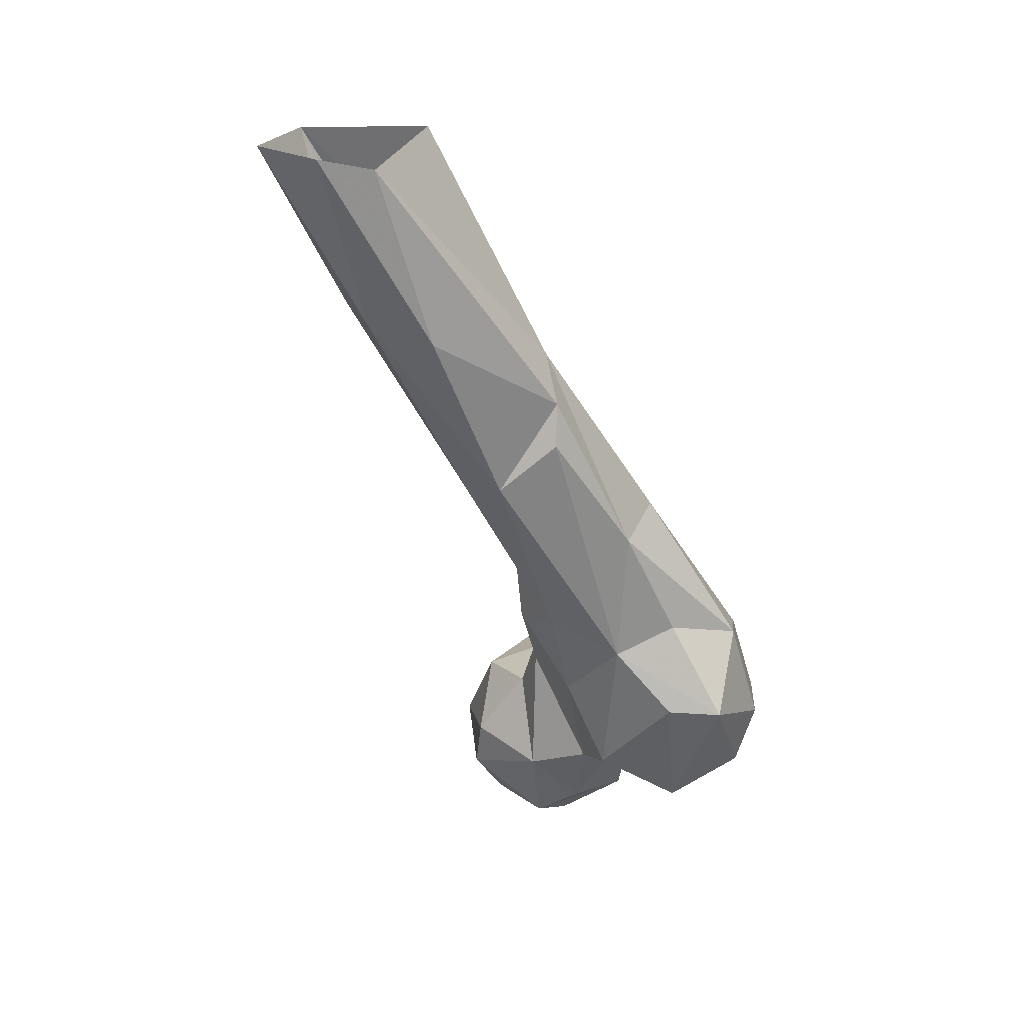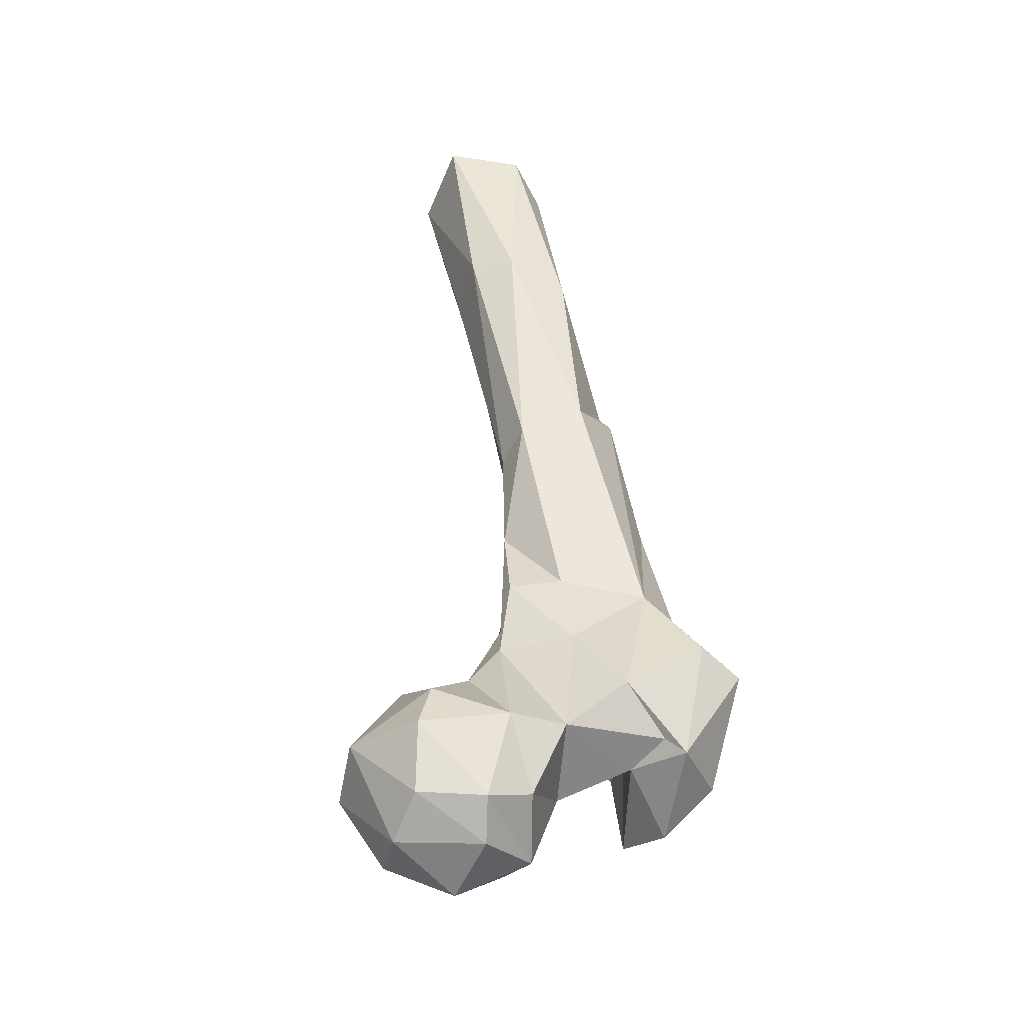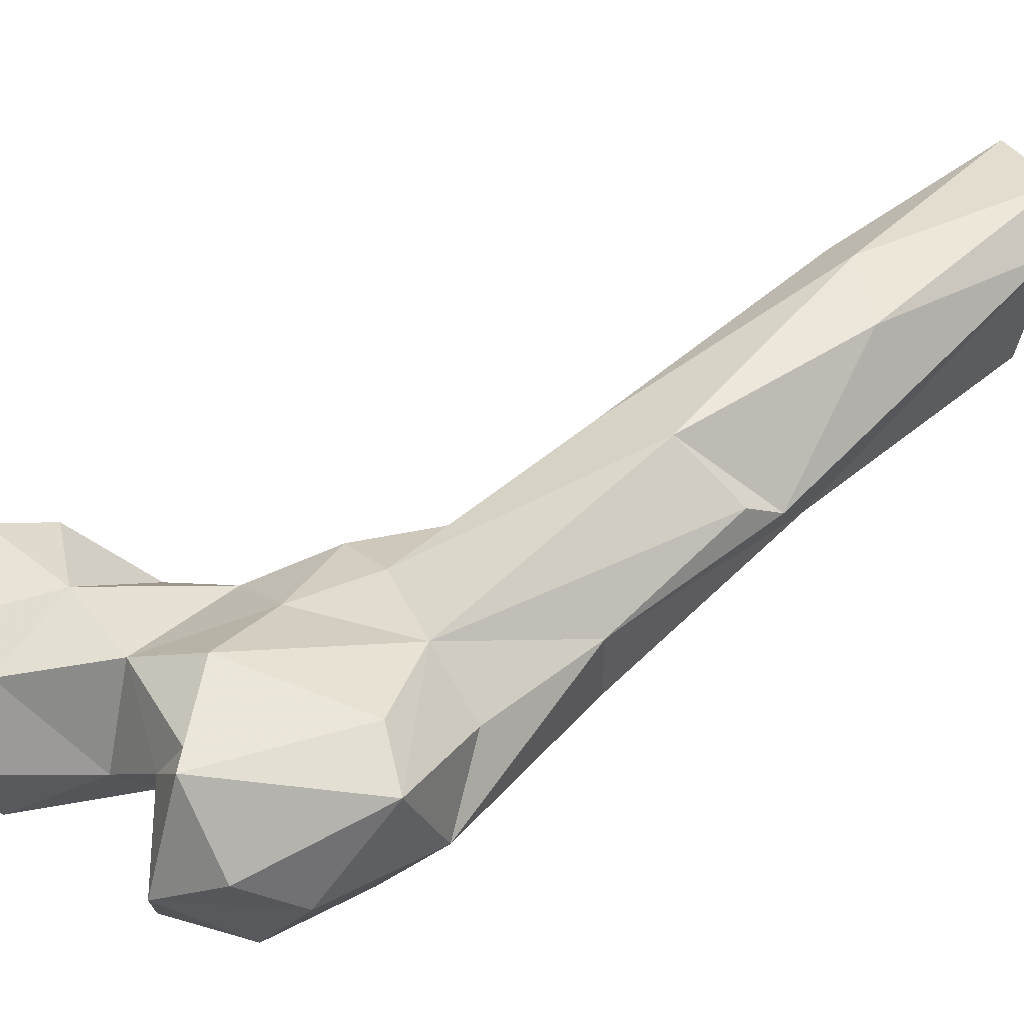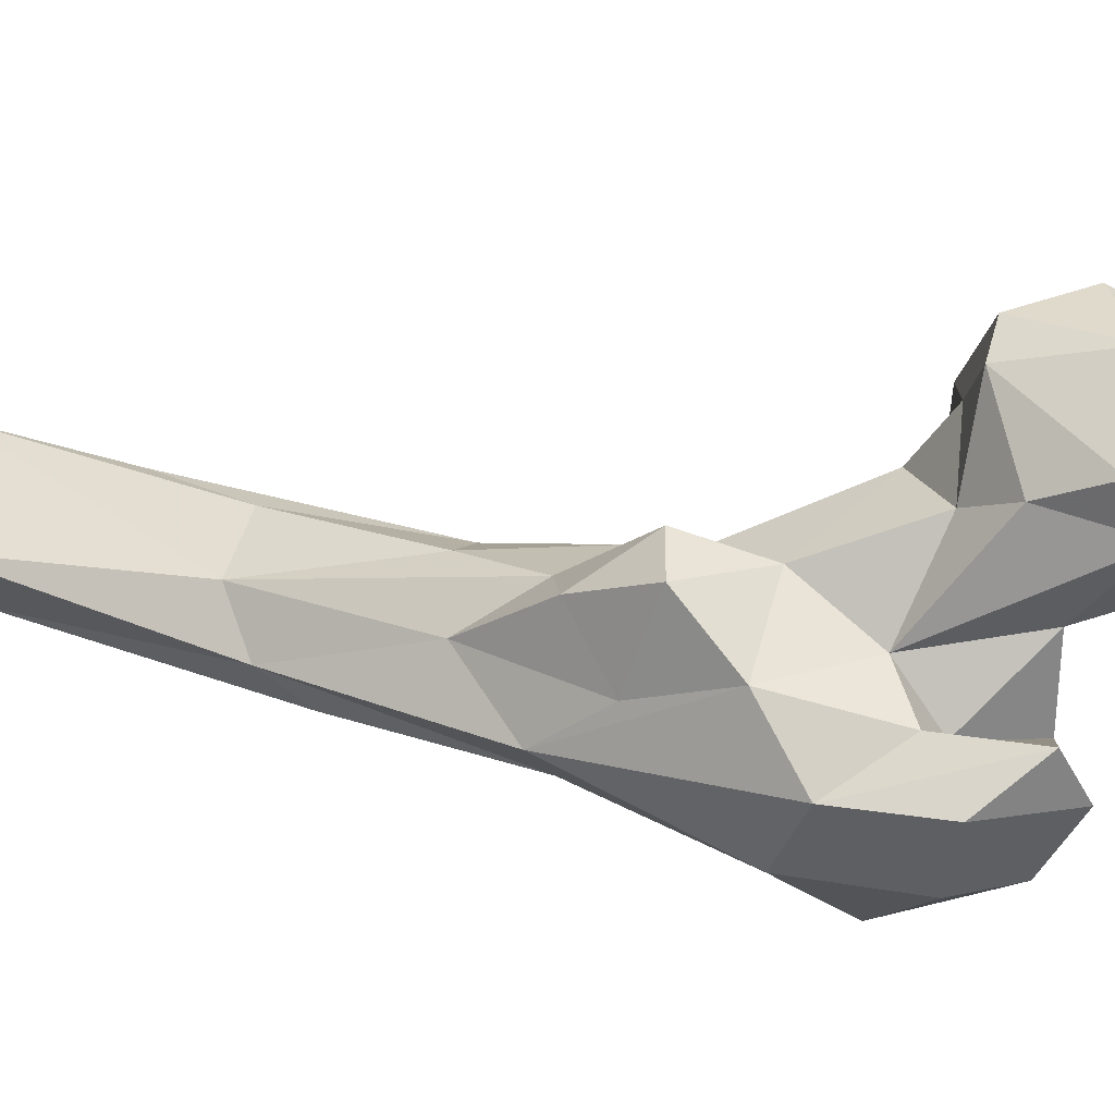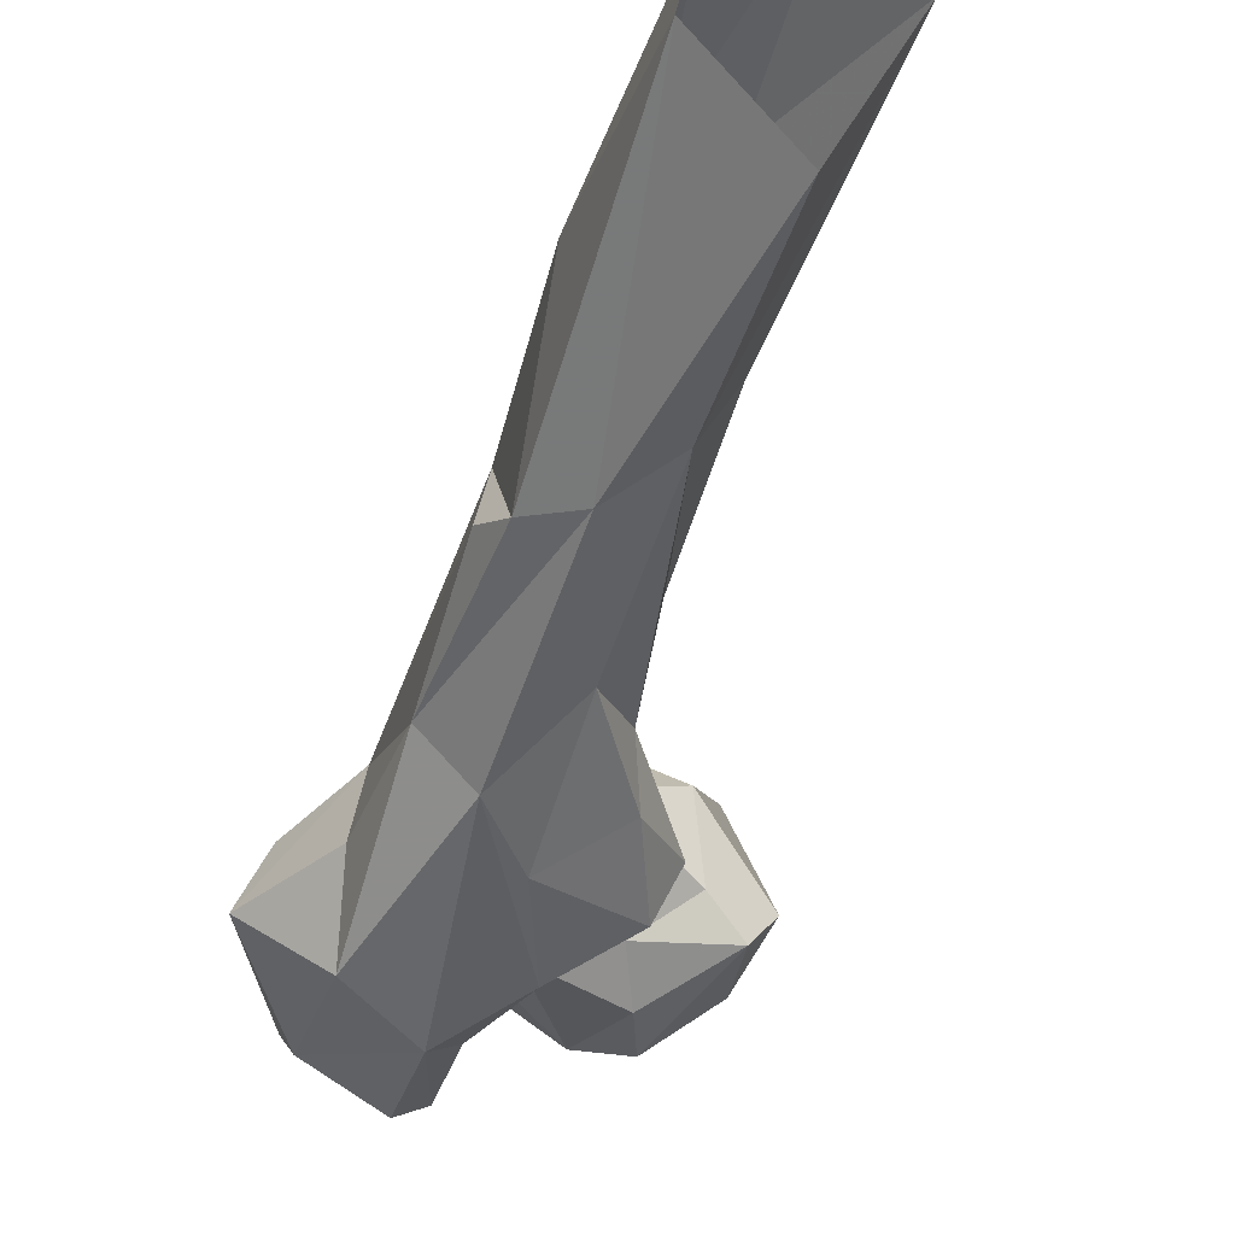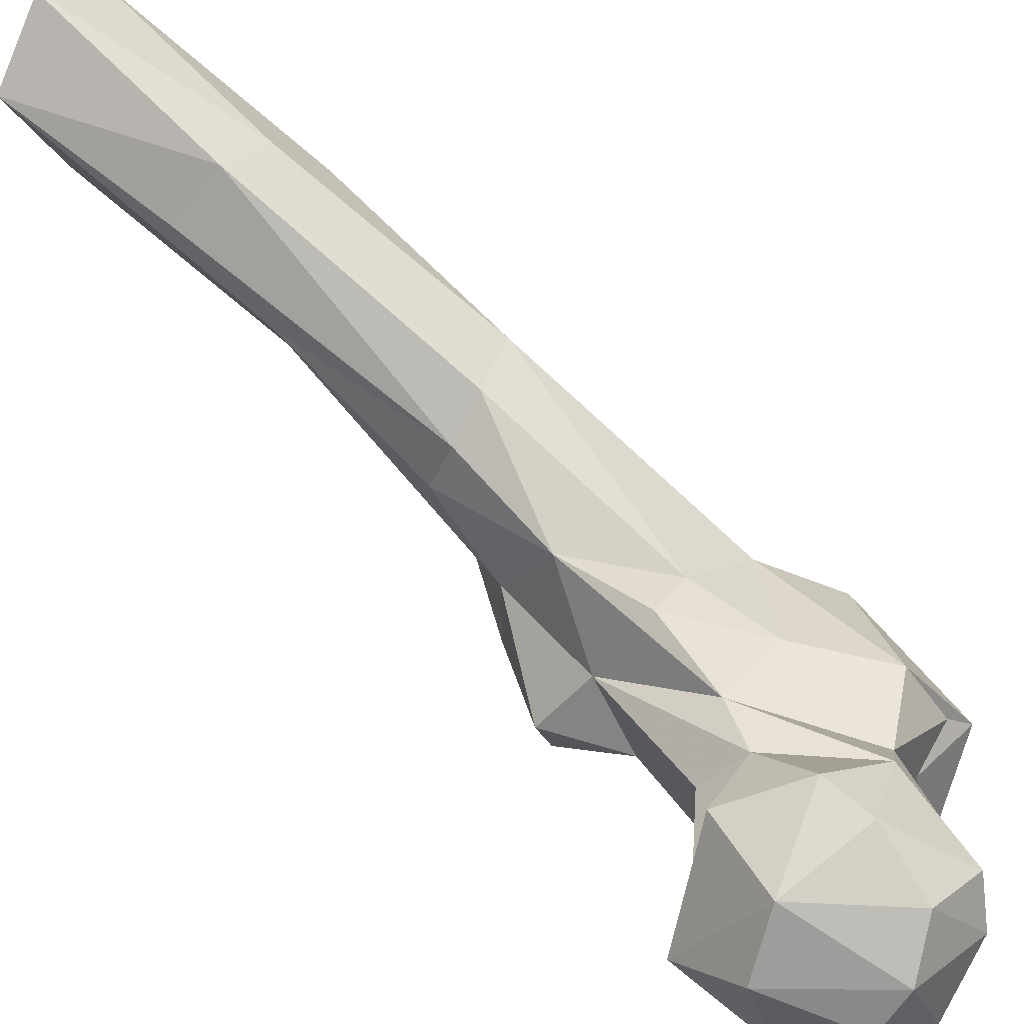
<metadata>
{"format":"obj","ext":"obj","renderer":"f3d","projection":"perspective","resolution":1024,"background":"white","views":[{"elev":25.0,"azim":-115.9,"up":"+Z"},{"elev":-61.4,"azim":-163.7,"up":"+Z"},{"elev":6.8,"azim":-119.0,"up":"+Y"},{"elev":-72.1,"azim":91.2,"up":"+Y"},{"elev":-16.9,"azim":-15.4,"up":"+Y"},{"elev":43.6,"azim":127.2,"up":"+Y"}]}
</metadata>
<code>
v 125.4 155.7 786.9
v 138.2 163.6 790.6
v 115.3 167.2 786.1
v 133.4 171.5 787.8
v 126 180.4 790.3
v 112.4 176 789.7
v 109.7 154.1 793.6
v 105.2 168.8 796.4
v 117.9 145.7 802.2
v 127.1 144.2 807.5
v 142.1 154.3 803.7
v 146.6 170.5 807
v 140.1 182.9 807.5
v 123.3 188.7 802
v 106.3 180.9 808.8
v 104.1 153.2 813.7
v 96.91 171.6 813.8
v 121 188.6 813
v 84.28 139.1 811.4
v 74.43 159 811.9
v 87.08 156.3 814.1
v 78.19 161.7 814.5
v 144.5 163.3 821.8
v 94.42 134.2 816.9
v 72.23 142.9 818.7
v 139 158.1 824.1
v 123 148.3 819.9
v 101.4 151.8 836.9
v 130.5 180.9 825.4
v 116.1 179.1 827.3
v 61.26 155.1 839.9
v 82.88 173.8 820.5
v 86.02 130.2 829.3
v 72.11 138 831.1
v 119.7 157 827.7
v 109.3 178.8 837
v 94.88 140 833.9
v 90.04 148.8 829.3
v 132.1 165.5 826.1
v 93.19 178.1 836.5
v 86.56 136.1 848.1
v 121.1 171.7 833.4
v 67.15 165.1 840.1
v 77.4 173.6 852.4
v 111.2 170.4 859.6
v 111.8 158.7 850.4
v 105.4 184.7 852.5
v 73.33 144.6 853.7
v 100.1 144 856
v 94.3 181.9 854.2
v 112.3 150.7 866.4
v 73.38 161.3 858.6
v 106.2 186.3 871.1
v 117.3 159.7 866.1
v 94.3 154.7 872.9
v 76.86 171.8 881.6
v 84.78 161.8 885.8
v 106.1 173.1 881.4
v 83.18 200.9 897.3
v 104 195.3 892.4
v 97.13 202.6 892.2
v 107.1 161.8 880.3
v 105.8 186.3 895.7
v 96.95 173.8 896.3
v 78.48 189.6 907.5
v 88.84 187 925.1
v 81.17 188.1 916.2
v 99.59 194 929.6
v 107.5 204.9 925.2
v 92.52 227.2 936.9
v 82.25 216.7 934
v 102.5 227.8 938.8
v 109.8 218.2 943.2
v 85.25 227.4 971.8
v 114.3 232.2 974.5
v 88.03 238.6 974.5
v 100 209.3 975.4
v 103.2 245.7 974.6
f 72 78 75
f 69 73 75
f 68 69 75
f 70 78 72
f 70 71 76
f 66 74 67
f 60 73 69
f 61 70 72
f 59 65 67
f 59 70 61
f 63 69 68
f 60 69 63
f 58 68 64
f 56 57 66
f 44 56 65
f 55 62 64
f 44 65 59
f 48 57 56
f 45 58 54
f 51 62 55
f 53 63 58
f 49 55 57
f 50 61 53
f 45 53 58
f 44 52 56
f 31 48 52
f 13 18 29
f 36 53 45
f 10 11 26
f 46 51 49
f 31 44 43
f 16 21 17
f 40 50 47
f 68 75 77
f 40 44 50
f 59 67 71
f 28 46 49
f 1 2 11
f 34 41 48
f 66 68 77
f 31 52 44
f 18 30 29
f 42 45 46
f 45 54 46
f 31 34 48
f 28 49 37
f 5 14 13
f 9 10 27
f 30 36 45
f 32 43 44
f 56 66 67
f 47 50 53
f 28 35 46
f 53 60 63
f 50 59 61
f 33 41 34
f 28 37 38
f 48 56 52
f 16 28 38
f 17 40 36
f 9 27 28
f 35 39 42
f 29 30 39
f 17 32 40
f 19 21 24
f 25 34 31
f 24 38 37
f 49 51 55
f 15 17 36
f 26 39 35
f 16 38 21
f 36 40 47
f 21 38 24
f 58 64 62
f 41 57 48
f 19 33 34
f 3 5 4
f 1 10 9
f 20 32 22
f 3 6 5
f 23 29 26
f 66 77 74
f 19 24 33
f 17 22 32
f 20 25 31
f 13 14 18
f 3 7 6
f 12 13 23
f 20 22 21
f 10 26 27
f 24 37 41
f 6 8 15
f 46 54 51
f 9 28 16
f 26 29 39
f 70 76 78
f 20 43 32
f 59 71 70
f 54 58 62
f 17 21 22
f 19 25 20
f 51 54 62
f 37 49 41
f 56 67 65
f 1 7 3
f 67 74 71
f 11 12 23
f 27 35 28
f 24 41 33
f 15 36 30
f 19 20 21
f 8 16 17
f 36 47 53
f 11 23 26
f 30 42 39
f 7 9 16
f 60 72 73
f 20 31 43
f 26 35 27
f 7 16 8
f 4 5 13
f 55 64 57
f 8 17 15
f 71 74 76
f 1 11 10
f 2 12 11
f 15 30 18
f 4 13 12
f 57 64 66
f 6 15 14
f 32 44 40
f 72 75 73
f 1 4 2
f 58 63 68
f 5 6 14
f 2 4 12
f 1 9 7
f 64 68 66
f 35 42 46
f 30 45 42
f 19 34 25
f 53 61 60
f 41 49 57
f 14 15 18
f 6 7 8
f 1 3 4
f 60 61 72
f 44 59 50
f 13 29 23

</code>
